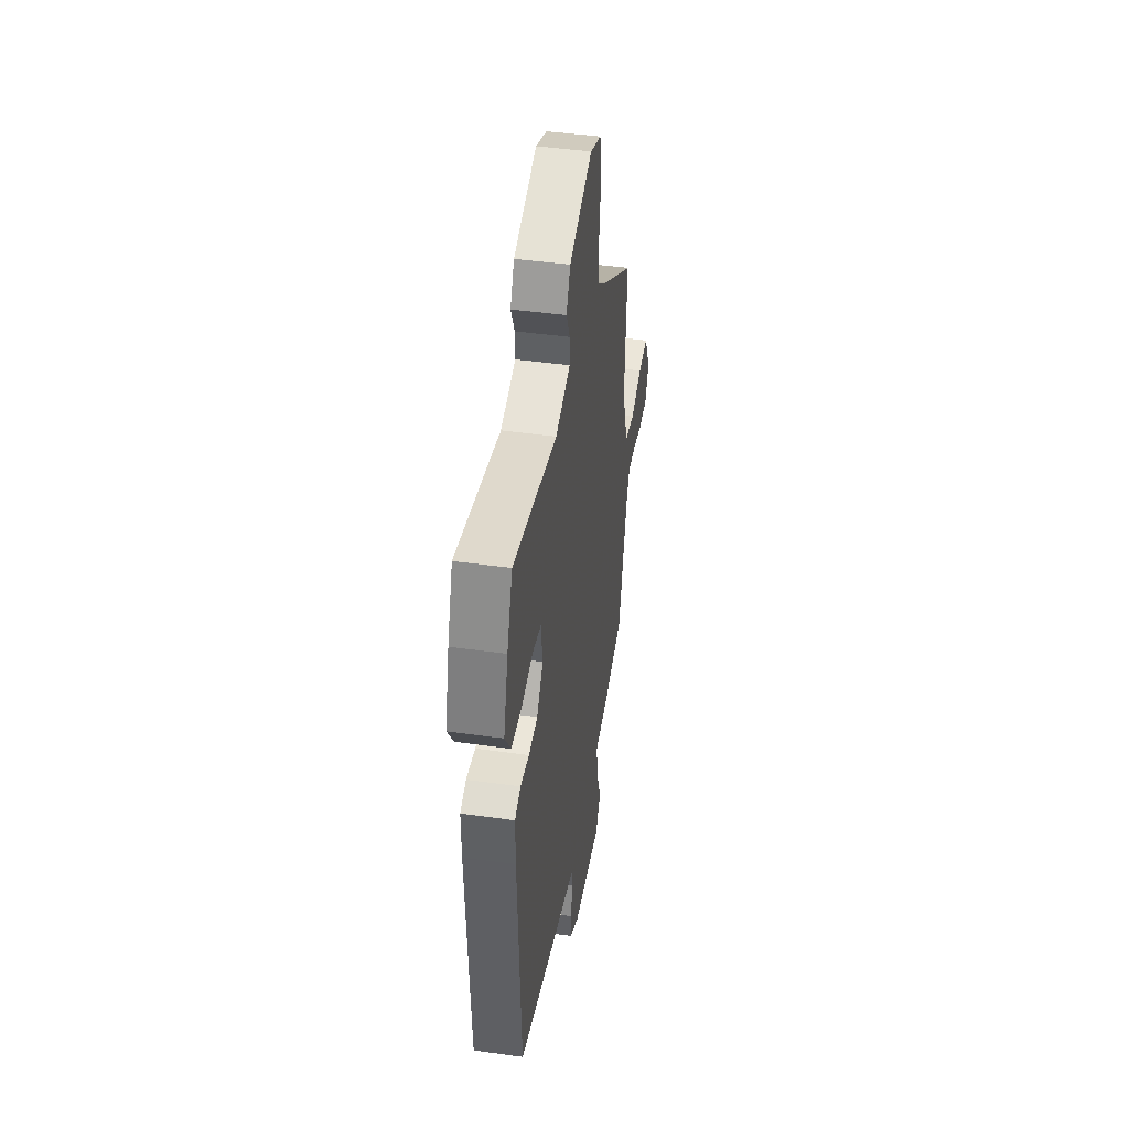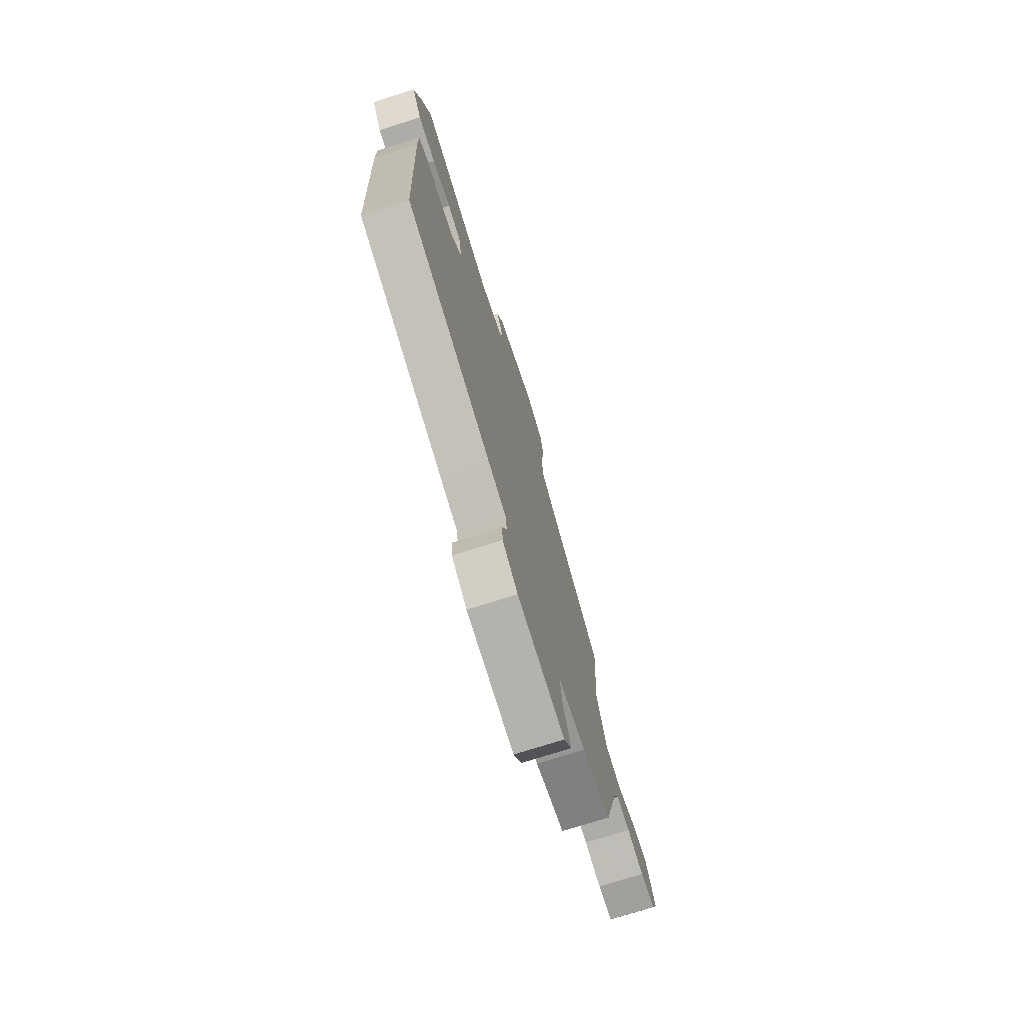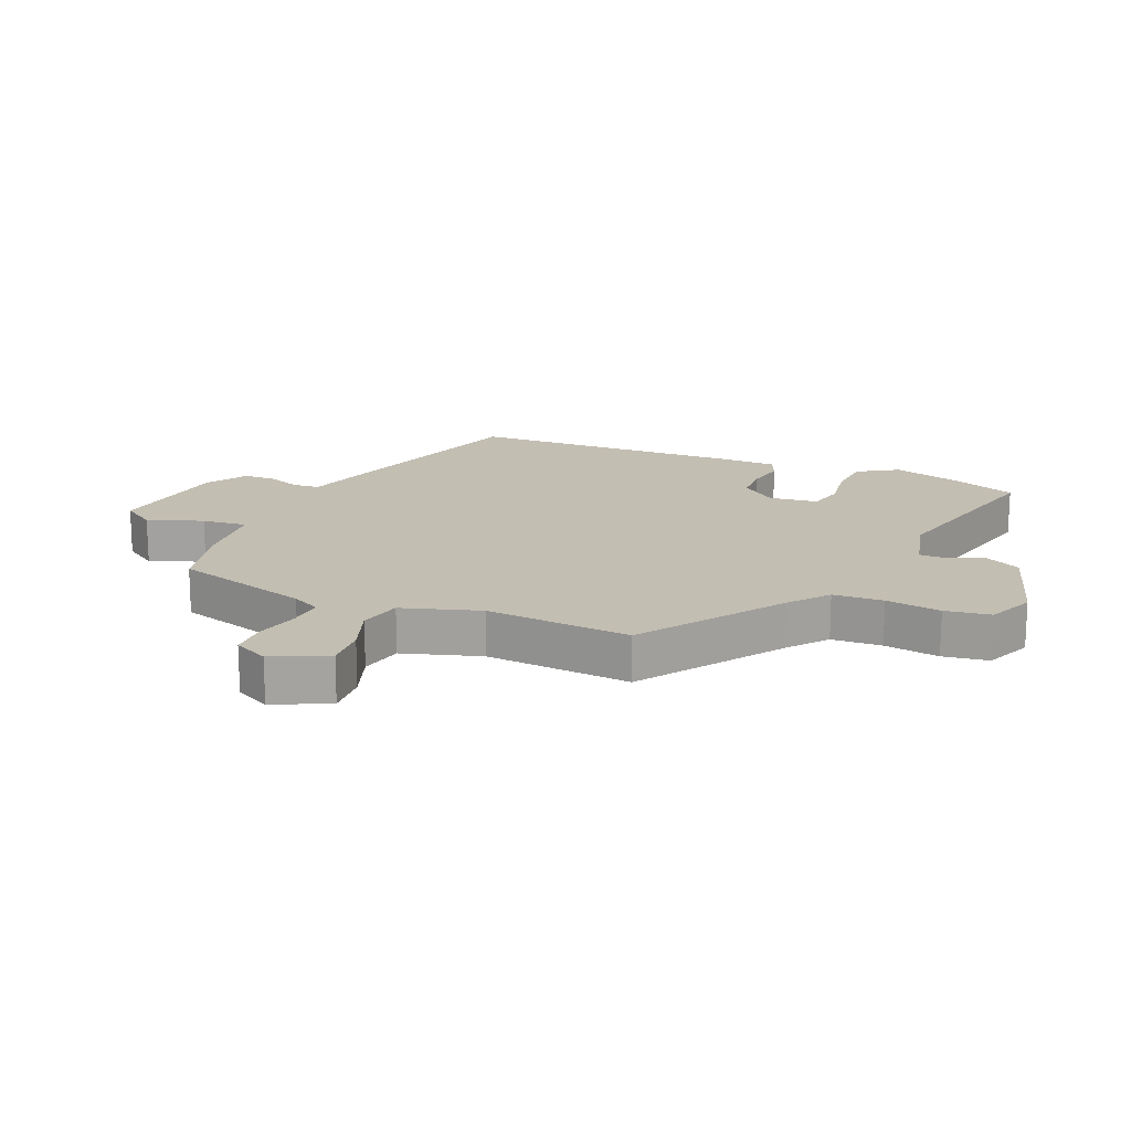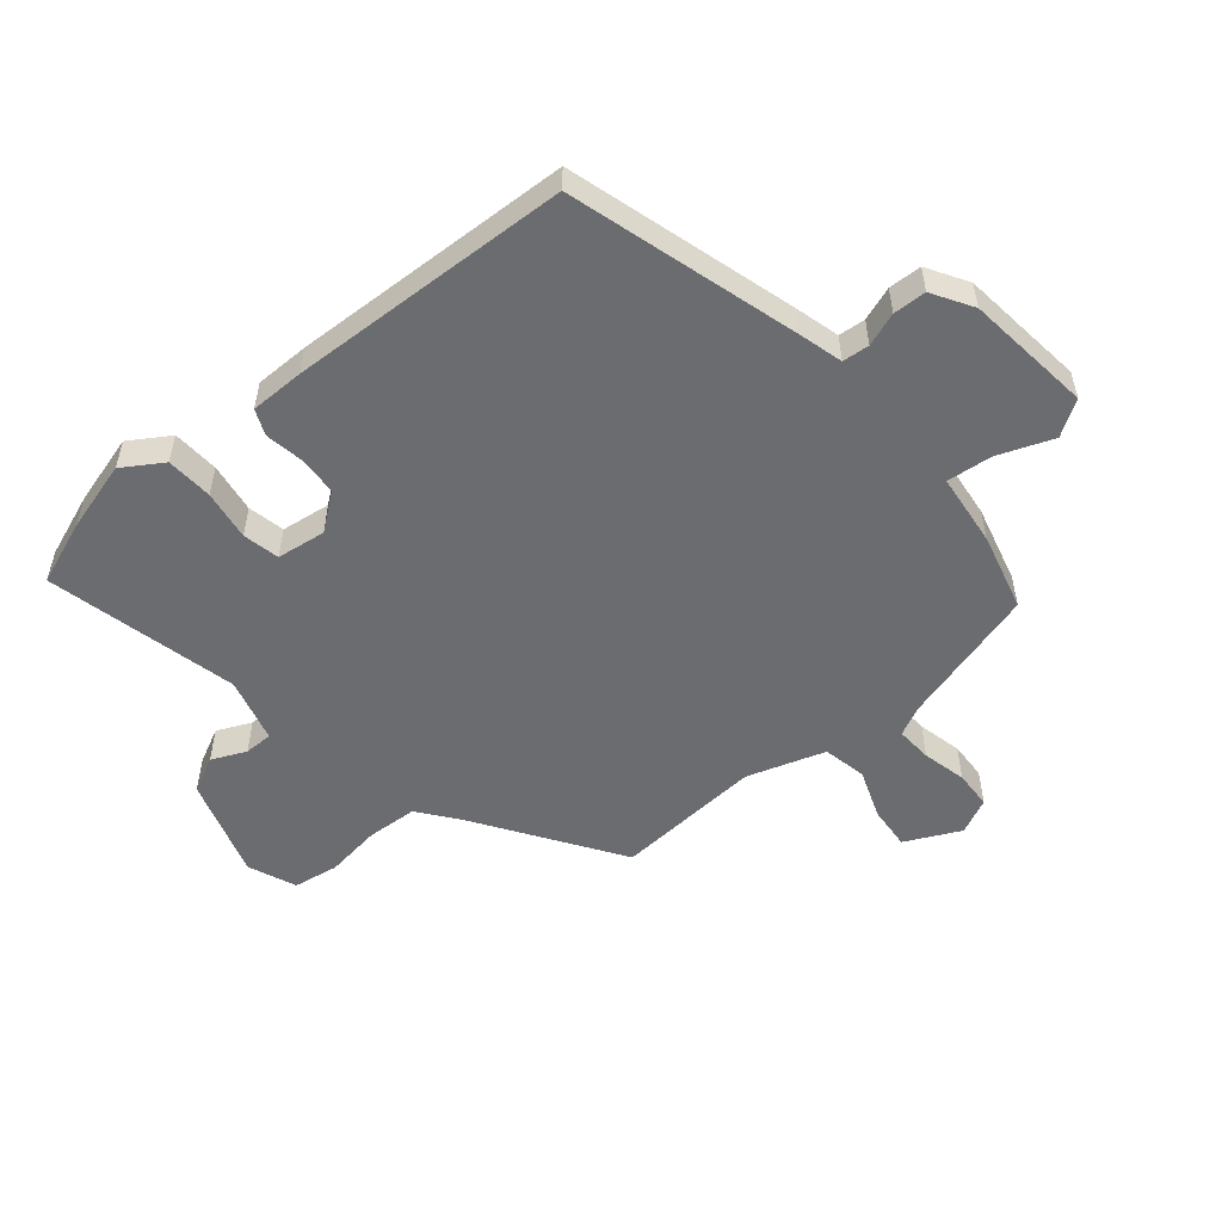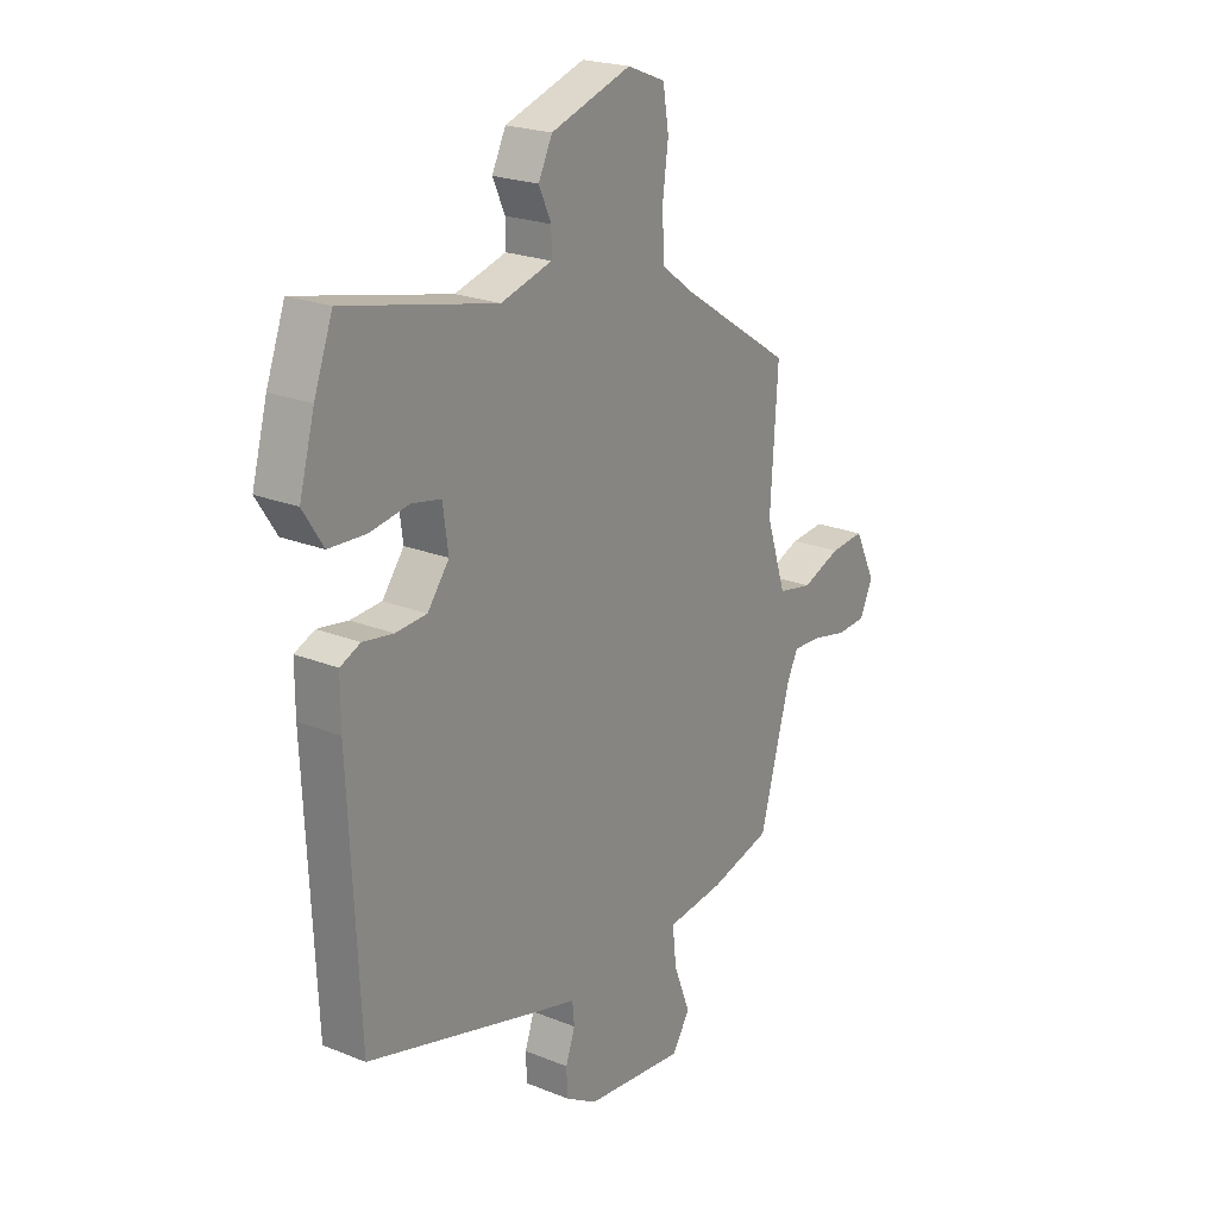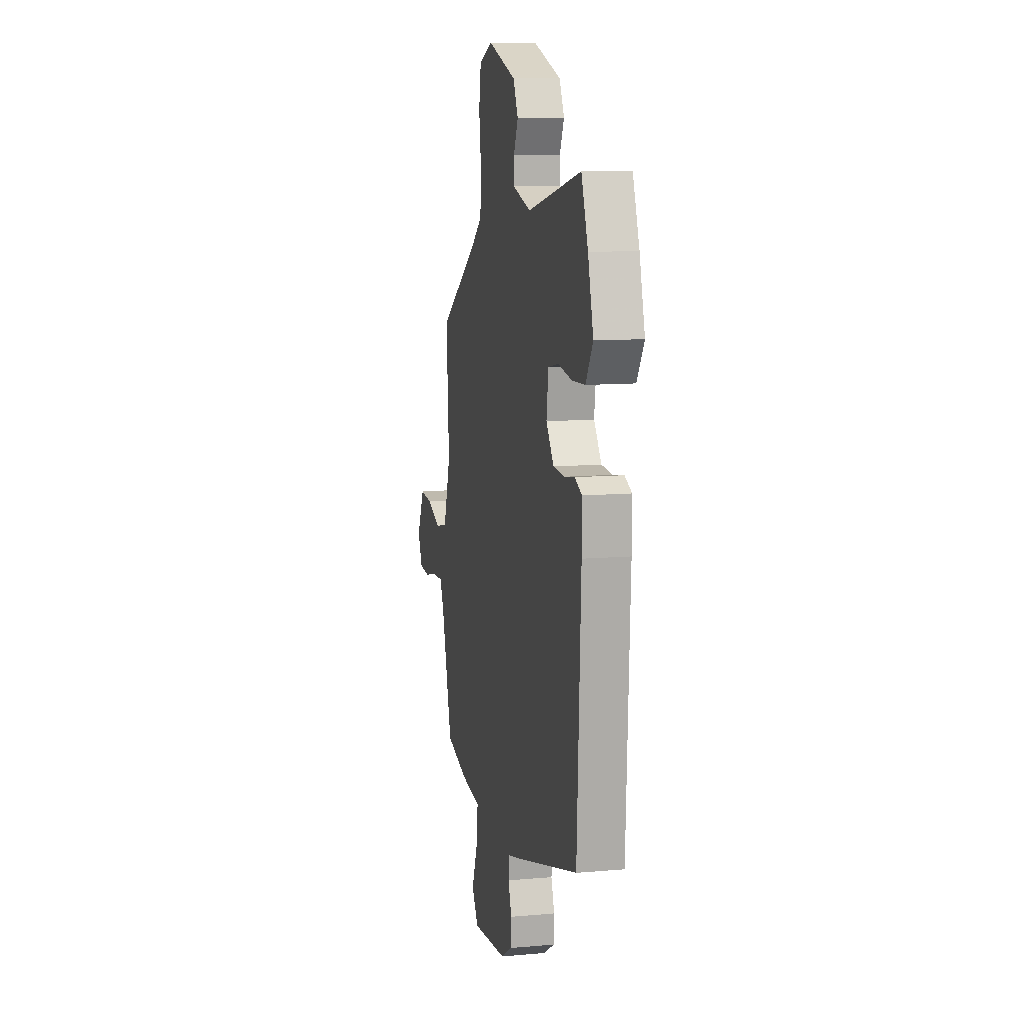
<metadata>
{"format":"obj","ext":"obj","renderer":"f3d","projection":"perspective","resolution":1024,"background":"white","views":[{"elev":44.5,"azim":99.3,"up":"+Z"},{"elev":-74.1,"azim":107.6,"up":"+Z"},{"elev":17.3,"azim":-66.0,"up":"+Y"},{"elev":-53.7,"azim":130.2,"up":"+Y"},{"elev":22.3,"azim":124.9,"up":"+Z"},{"elev":10.8,"azim":77.6,"up":"+Z"}]}
</metadata>
<code>
v -0.489 0.07 0.301
v -0.261 0.07 0.451
v -0.198 0.07 0.499
v -0.193 0.07 0.58
v -0.205 0.07 0.669
v -0.193 0.07 0.742
v -0.116 0.07 0.773
v 0.047 0.07 0.72
v 0.075 0.07 0.663
v 0.05 0.07 0.608
v 0.05 0.07 0.562
v 0.154 0.07 0.533
v 0.462 0.07 0.603
v 0.5 0.07 0.5
v 0.531 0.07 0.387
v 0.49 0.07 0.323
v 0.415 0.07 0.319
v 0.335 0.07 0.332
v 0.276 0.07 0.32
v 0.265 0.07 0.241
v 0.309 0.07 0.183
v 0.372 0.07 0.179
v 0.434 0.07 0.189
v 0.475 0.07 0.171
v 0.475 0.07 0.084
v 0.454 0.07 -0.369
v 0.087 0.07 -0.472
v 0.015 0.07 -0.491
v 0.011 0.07 -0.534
v 0.03 0.07 -0.588
v 0.028 0.07 -0.641
v -0.037 0.07 -0.68
v -0.24 0.07 -0.702
v -0.276 0.07 -0.646
v -0.242 0.07 -0.558
v -0.234 0.07 -0.485
v -0.351 0.07 -0.471
v -0.475 0.07 -0.438
v -0.537 0.07 -0.214
v -0.56 0.07 -0.167
v -0.618 0.07 -0.17
v -0.689 0.07 -0.186
v -0.75 0.07 -0.183
v -0.777 0.07 -0.126
v -0.734 0.07 -0.038
v -0.664 0.07 -0.044
v -0.585 0.07 -0.074
v -0.515 0.07 -0.06
v -0.474 0.07 0.065
v -0.489 0 0.301
v -0.261 0 0.451
v -0.198 0 0.499
v -0.193 0 0.58
v -0.205 0 0.669
v -0.193 0 0.742
v -0.116 0 0.773
v 0.047 0 0.72
v 0.075 0 0.663
v 0.05 0 0.608
v 0.05 0 0.562
v 0.154 0 0.533
v 0.462 0 0.603
v 0.5 0 0.5
v 0.531 0 0.387
v 0.49 0 0.323
v 0.415 0 0.319
v 0.335 0 0.332
v 0.276 0 0.32
v 0.265 0 0.241
v 0.309 0 0.183
v 0.372 0 0.179
v 0.434 0 0.189
v 0.475 0 0.171
v 0.475 0 0.084
v 0.454 0 -0.369
v 0.087 0 -0.472
v 0.015 0 -0.491
v 0.011 0 -0.534
v 0.03 0 -0.588
v 0.028 0 -0.641
v -0.037 0 -0.68
v -0.24 0 -0.702
v -0.276 0 -0.646
v -0.242 0 -0.558
v -0.234 0 -0.485
v -0.351 0 -0.471
v -0.475 0 -0.438
v -0.537 0 -0.214
v -0.56 0 -0.167
v -0.618 0 -0.17
v -0.689 0 -0.186
v -0.75 0 -0.183
v -0.777 0 -0.126
v -0.734 0 -0.038
v -0.664 0 -0.044
v -0.585 0 -0.074
v -0.515 0 -0.06
v -0.474 0 0.065
f 45 46 47
f 44 45 47
f 43 44 47
f 42 43 47
f 41 42 47
f 40 41 47 48
f 39 40 48
f 39 48 49
f 38 39 49
f 37 38 49
f 36 37 49
f 33 34 35
f 32 33 35
f 31 32 35
f 30 31 35
f 29 30 35
f 28 29 35 36
f 27 28 36
f 26 27 36
f 25 26 36
f 24 25 36
f 23 24 36
f 22 23 36
f 21 22 36 49
f 16 17 18
f 15 16 18
f 14 15 18
f 13 14 18
f 12 13 18
f 11 12 18 19
f 8 9 10
f 7 8 10
f 6 7 10
f 5 6 10
f 4 5 10
f 3 4 10 11
f 11 19 20
f 3 11 20
f 2 3 20
f 20 21 49
f 2 20 49
f 1 2 49
f 96 95 94
f 96 94 93
f 96 93 92
f 96 92 91
f 96 91 90
f 97 96 90 89
f 97 89 88
f 98 97 88
f 98 88 87
f 98 87 86
f 98 86 85
f 84 83 82
f 84 82 81
f 84 81 80
f 84 80 79
f 84 79 78
f 85 84 78 77
f 85 77 76
f 85 76 75
f 85 75 74
f 85 74 73
f 85 73 72
f 85 72 71
f 98 85 71 70
f 67 66 65
f 67 65 64
f 67 64 63
f 67 63 62
f 67 62 61
f 68 67 61 60
f 59 58 57
f 59 57 56
f 59 56 55
f 59 55 54
f 59 54 53
f 60 59 53 52
f 69 68 60
f 69 60 52
f 69 52 51
f 98 70 69
f 98 69 51
f 98 51 50
f 1 50 51 2
f 2 51 52 3
f 3 52 53 4
f 4 53 54 5
f 5 54 55 6
f 6 55 56 7
f 7 56 57 8
f 8 57 58 9
f 9 58 59 10
f 10 59 60 11
f 11 60 61 12
f 12 61 62 13
f 13 62 63 14
f 14 63 64 15
f 15 64 65 16
f 16 65 66 17
f 17 66 67 18
f 18 67 68 19
f 19 68 69 20
f 20 69 70 21
f 21 70 71 22
f 22 71 72 23
f 23 72 73 24
f 24 73 74 25
f 25 74 75 26
f 26 75 76 27
f 27 76 77 28
f 28 77 78 29
f 29 78 79 30
f 30 79 80 31
f 31 80 81 32
f 32 81 82 33
f 33 82 83 34
f 34 83 84 35
f 35 84 85 36
f 36 85 86 37
f 37 86 87 38
f 38 87 88 39
f 39 88 89 40
f 40 89 90 41
f 41 90 91 42
f 42 91 92 43
f 43 92 93 44
f 44 93 94 45
f 45 94 95 46
f 46 95 96 47
f 47 96 97 48
f 48 97 98 49
f 49 98 50 1

</code>
